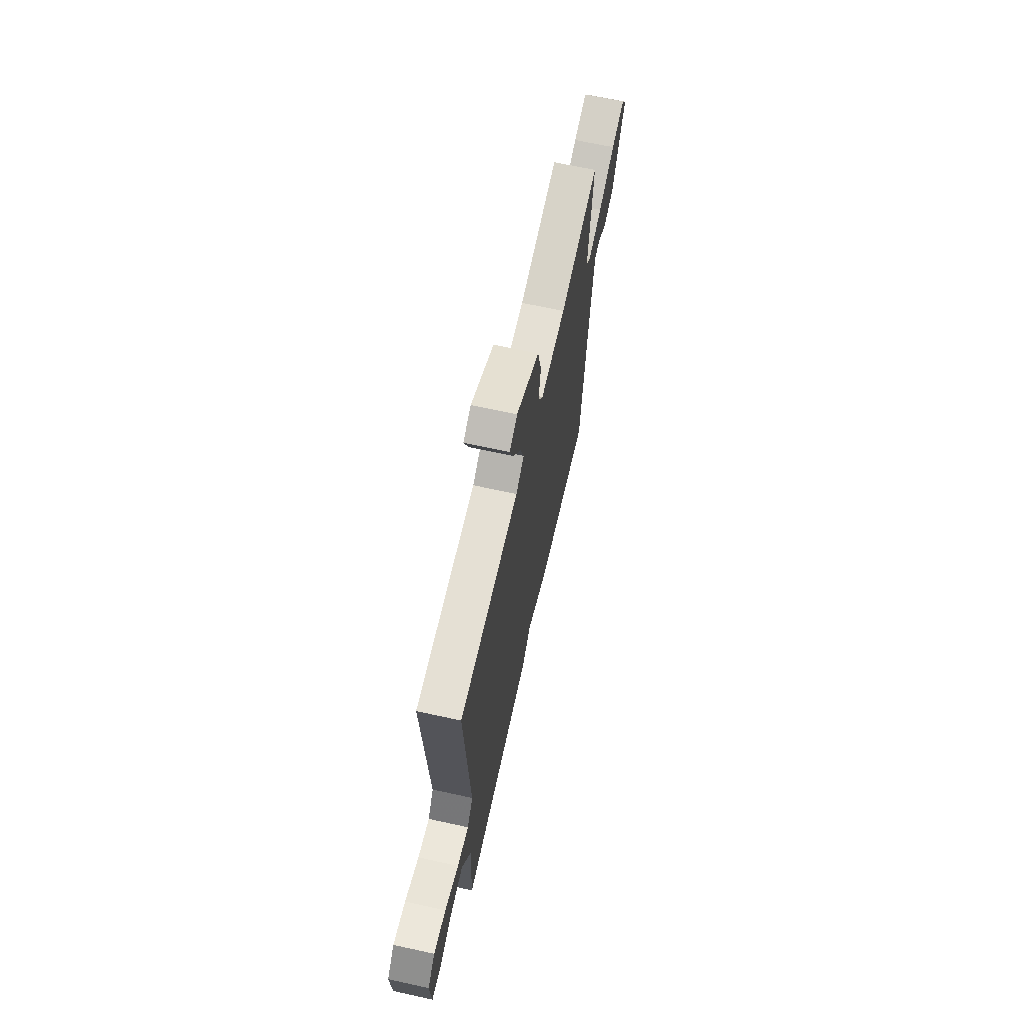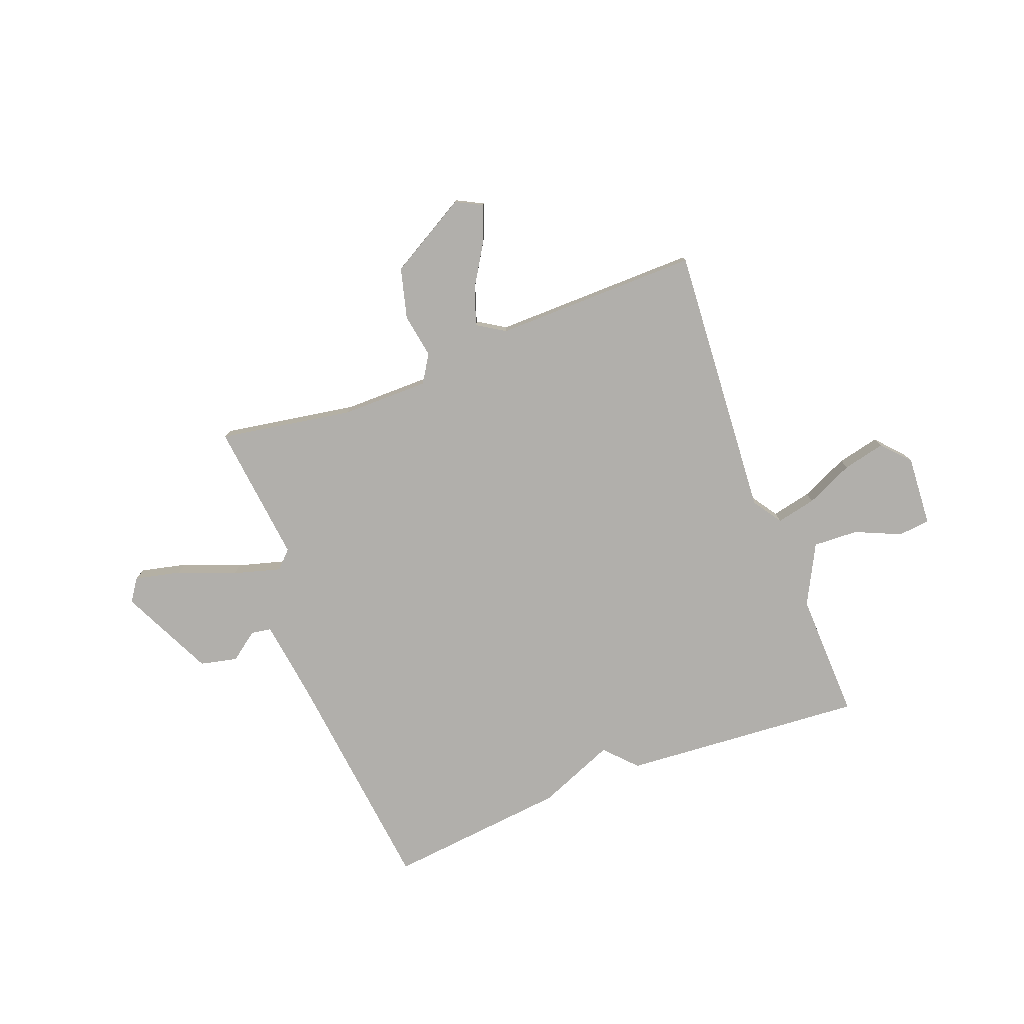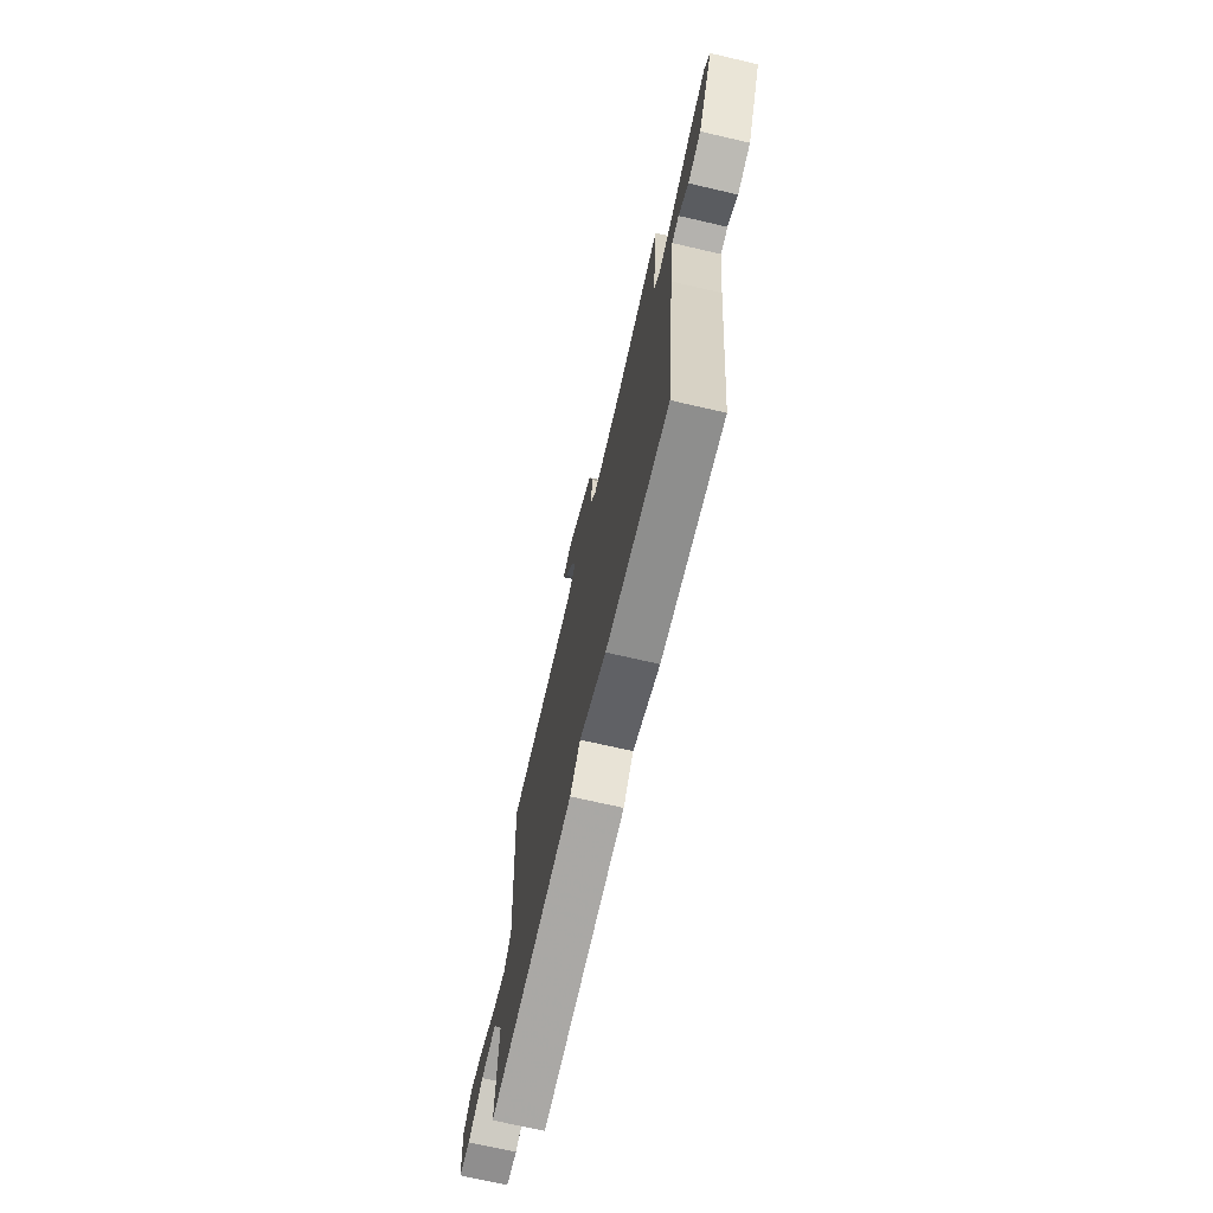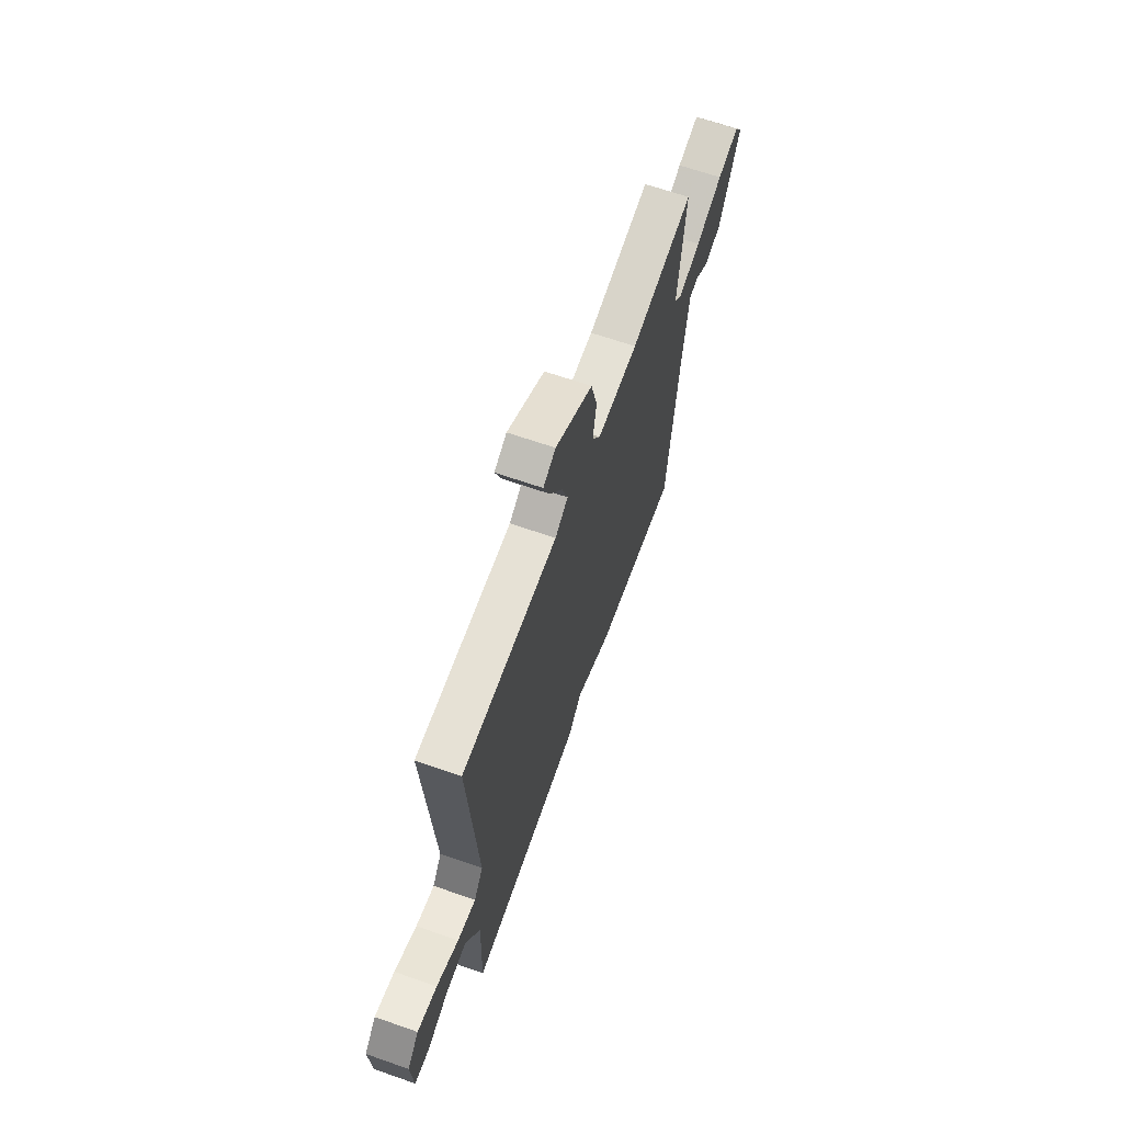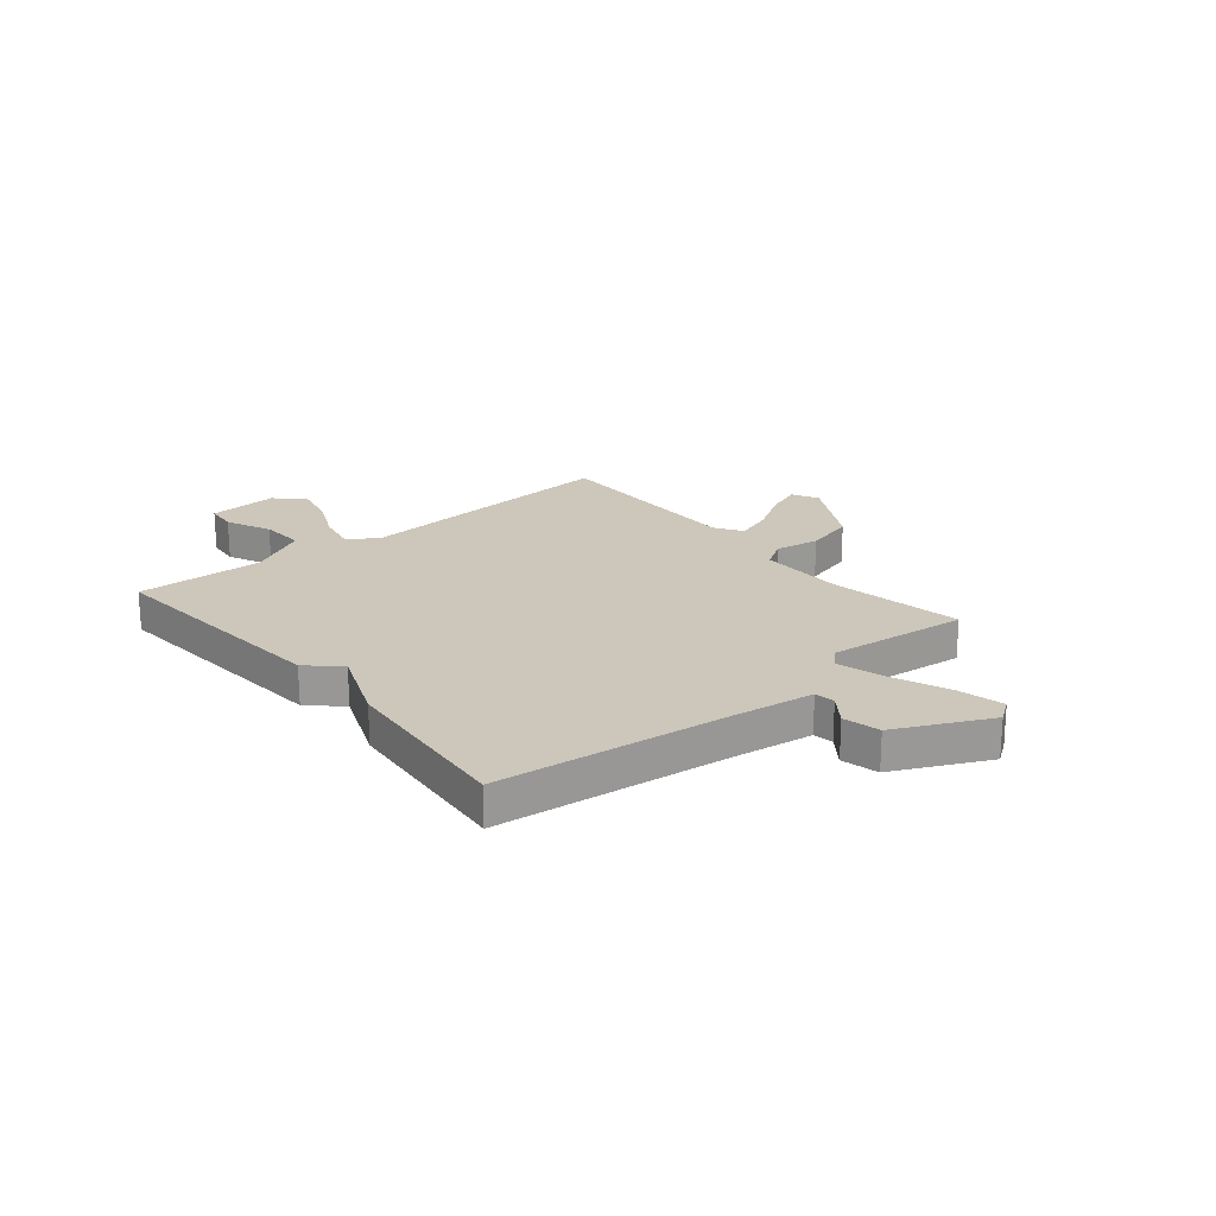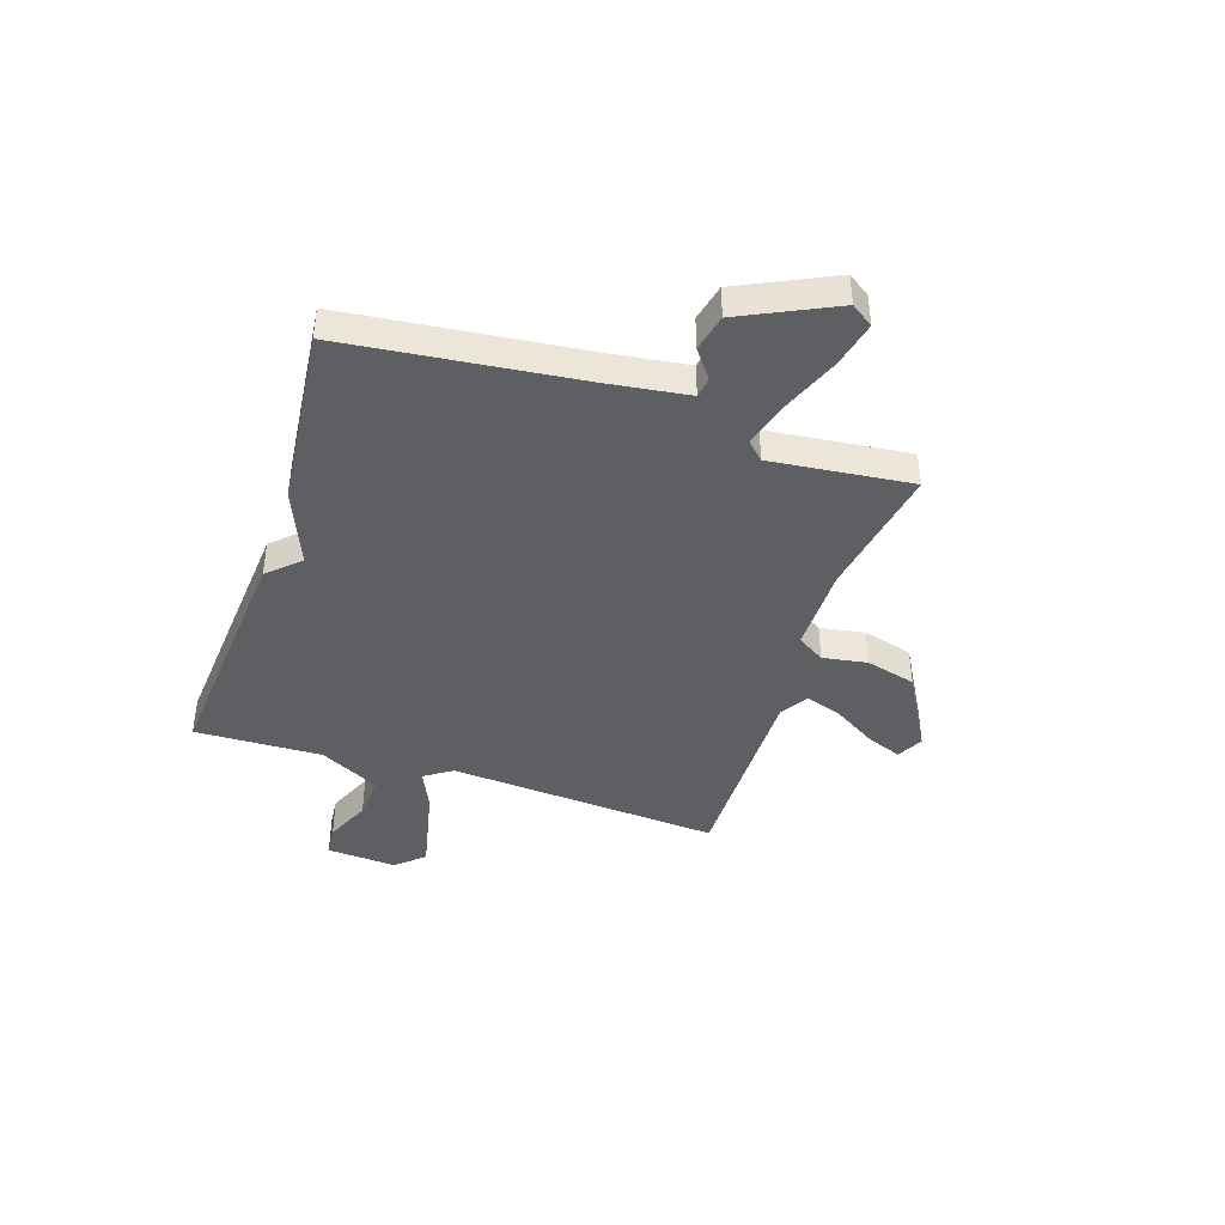
<metadata>
{"format":"obj","ext":"obj","renderer":"f3d","projection":"perspective","resolution":1024,"background":"white","views":[{"elev":65.9,"azim":102.5,"up":"+Z"},{"elev":-78.1,"azim":21.0,"up":"+Y"},{"elev":-70.7,"azim":-103.0,"up":"+Z"},{"elev":65.1,"azim":109.4,"up":"+Z"},{"elev":21.3,"azim":-129.7,"up":"+Y"},{"elev":-41.6,"azim":-108.2,"up":"+Y"}]}
</metadata>
<code>
v 0.5 0.07 -0.5
v 0.042 0.07 -0.465
v -0.013 0.07 -0.406
v -0.158 0.07 -0.465
v -0.5 0.07 -0.5
v -0.549 0.07 -0.063
v -0.57 0.07 0.091
v -0.608 0.07 0.097
v -0.662 0.07 0.057
v -0.732 0.07 0.073
v -0.816 0.07 0.249
v -0.787 0.07 0.291
v -0.7 0.07 0.271
v -0.592 0.07 0.228
v -0.503 0.07 0.203
v -0.471 0.07 0.235
v -0.5 0.07 0.5
v -0.247 0.07 0.457
v -0.083 0.07 0.457
v -0.05 0.07 0.509
v -0.064 0.07 0.593
v -0.039 0.07 0.688
v 0.111 0.07 0.773
v 0.161 0.07 0.747
v 0.135 0.07 0.68
v 0.085 0.07 0.599
v 0.061 0.07 0.529
v 0.113 0.07 0.496
v 0.5 0.07 0.5
v 0.463 0.07 -0.017
v 0.5 0.07 -0.072
v 0.575 0.07 -0.056
v 0.665 0.07 -0.015
v 0.745 0.07 0.003
v 0.792 0.07 -0.049
v 0.783 0.07 -0.182
v 0.723 0.07 -0.188
v 0.637 0.07 -0.15
v 0.552 0.07 -0.146
v 0.493 0.07 -0.259
v 0.5 0 -0.5
v 0.042 0 -0.465
v -0.013 0 -0.406
v -0.158 0 -0.465
v -0.5 0 -0.5
v -0.549 0 -0.063
v -0.57 0 0.091
v -0.608 0 0.097
v -0.662 0 0.057
v -0.732 0 0.073
v -0.816 0 0.249
v -0.787 0 0.291
v -0.7 0 0.271
v -0.592 0 0.228
v -0.503 0 0.203
v -0.471 0 0.235
v -0.5 0 0.5
v -0.247 0 0.457
v -0.083 0 0.457
v -0.05 0 0.509
v -0.064 0 0.593
v -0.039 0 0.688
v 0.111 0 0.773
v 0.161 0 0.747
v 0.135 0 0.68
v 0.085 0 0.599
v 0.061 0 0.529
v 0.113 0 0.496
v 0.5 0 0.5
v 0.463 0 -0.017
v 0.5 0 -0.072
v 0.575 0 -0.056
v 0.665 0 -0.015
v 0.745 0 0.003
v 0.792 0 -0.049
v 0.783 0 -0.182
v 0.723 0 -0.188
v 0.637 0 -0.15
v 0.552 0 -0.146
v 0.493 0 -0.259
f 36 37 38
f 35 36 38
f 34 35 38
f 33 34 38
f 32 33 38
f 31 32 38 39
f 28 29 30
f 27 28 30 31
f 24 25 26
f 23 24 26
f 22 23 26
f 21 22 26
f 20 21 26
f 19 20 26 27
f 16 17 18
f 15 16 18 19
f 12 13 14
f 11 12 14
f 10 11 14
f 9 10 14
f 8 9 14
f 7 8 14 15
f 31 39 40
f 27 31 40
f 19 27 40
f 15 19 40
f 7 15 40
f 6 7 40
f 40 1 2 3
f 3 4 5 6
f 3 6 40
f 78 77 76
f 78 76 75
f 78 75 74
f 78 74 73
f 78 73 72
f 79 78 72 71
f 70 69 68
f 71 70 68 67
f 66 65 64
f 66 64 63
f 66 63 62
f 66 62 61
f 66 61 60
f 67 66 60 59
f 58 57 56
f 59 58 56 55
f 54 53 52
f 54 52 51
f 54 51 50
f 54 50 49
f 54 49 48
f 55 54 48 47
f 80 79 71
f 80 71 67
f 80 67 59
f 80 59 55
f 80 55 47
f 80 47 46
f 43 42 41 80
f 46 45 44 43
f 80 46 43
f 1 41 42 2
f 2 42 43 3
f 3 43 44 4
f 4 44 45 5
f 5 45 46 6
f 6 46 47 7
f 7 47 48 8
f 8 48 49 9
f 9 49 50 10
f 10 50 51 11
f 11 51 52 12
f 12 52 53 13
f 13 53 54 14
f 14 54 55 15
f 15 55 56 16
f 16 56 57 17
f 17 57 58 18
f 18 58 59 19
f 19 59 60 20
f 20 60 61 21
f 21 61 62 22
f 22 62 63 23
f 23 63 64 24
f 24 64 65 25
f 25 65 66 26
f 26 66 67 27
f 27 67 68 28
f 28 68 69 29
f 29 69 70 30
f 30 70 71 31
f 31 71 72 32
f 32 72 73 33
f 33 73 74 34
f 34 74 75 35
f 35 75 76 36
f 36 76 77 37
f 37 77 78 38
f 38 78 79 39
f 39 79 80 40
f 40 80 41 1

</code>
